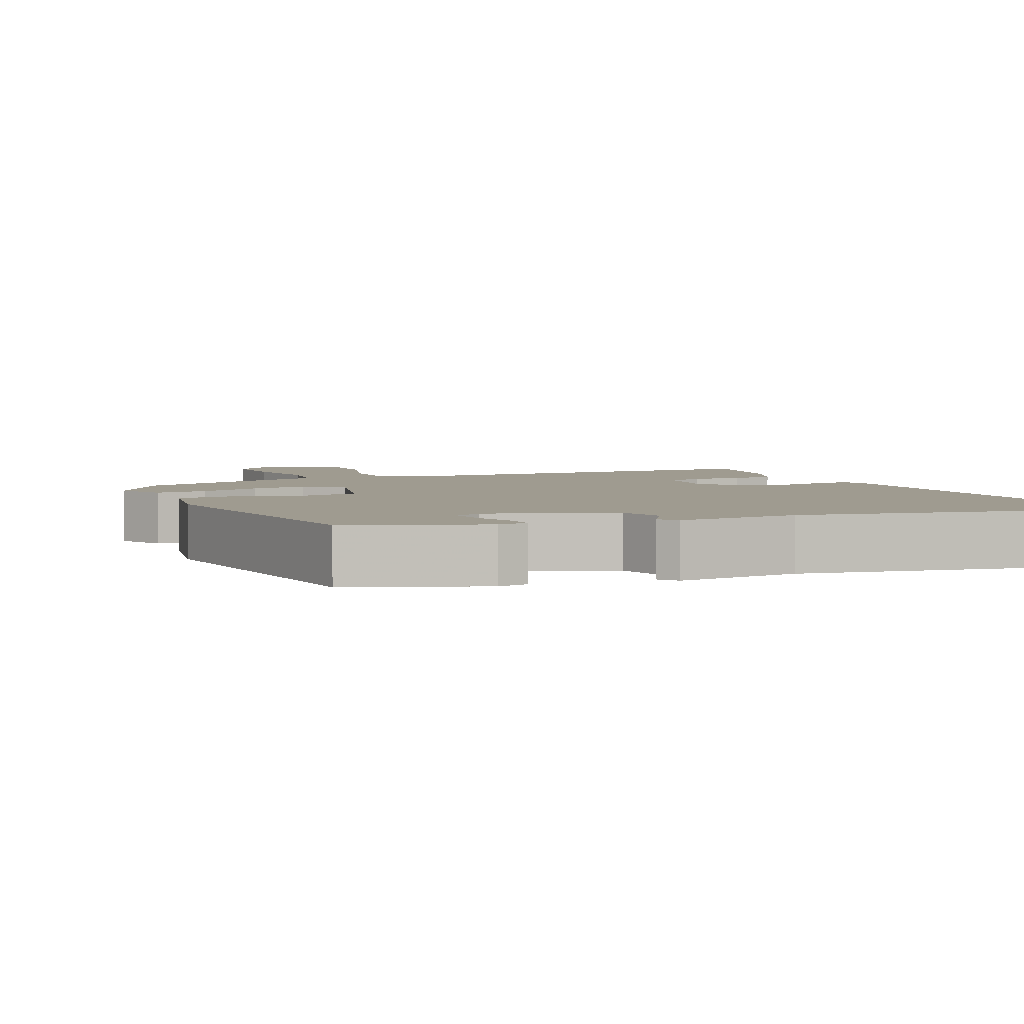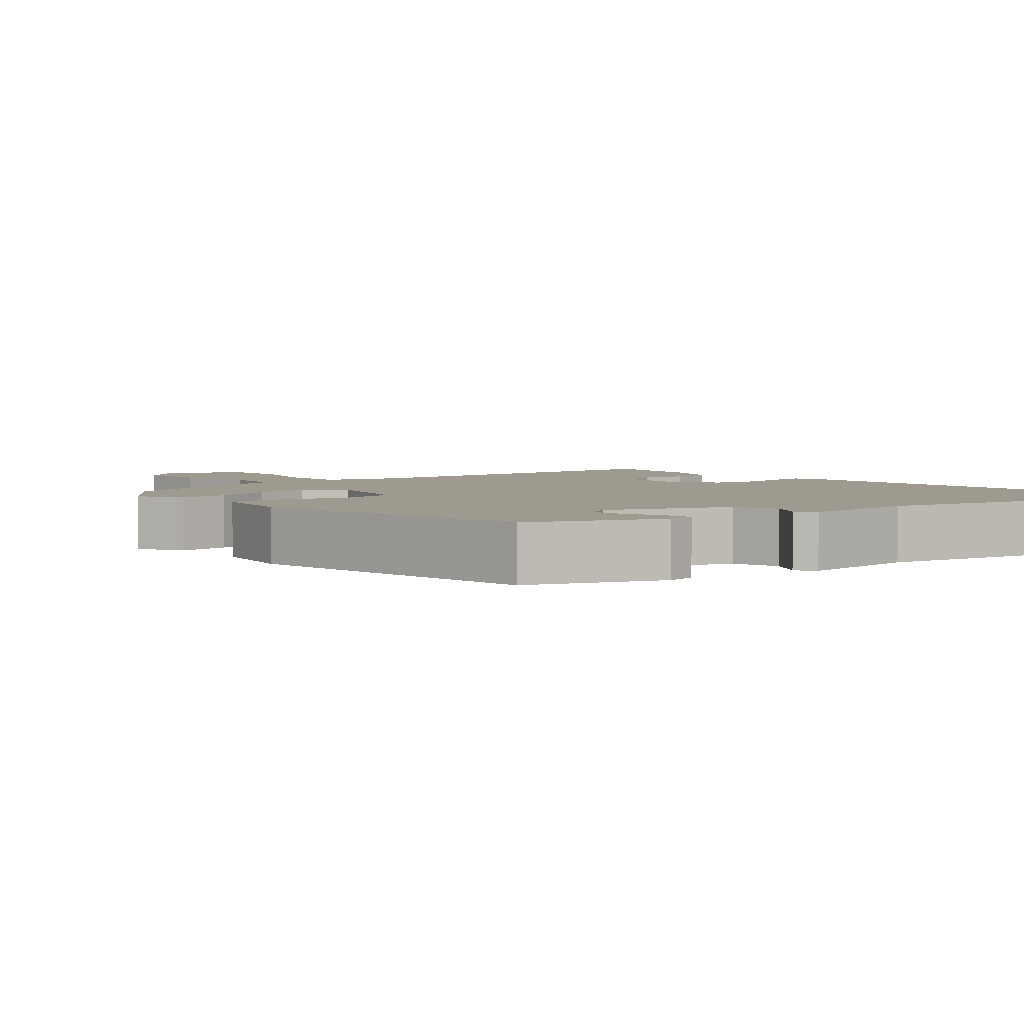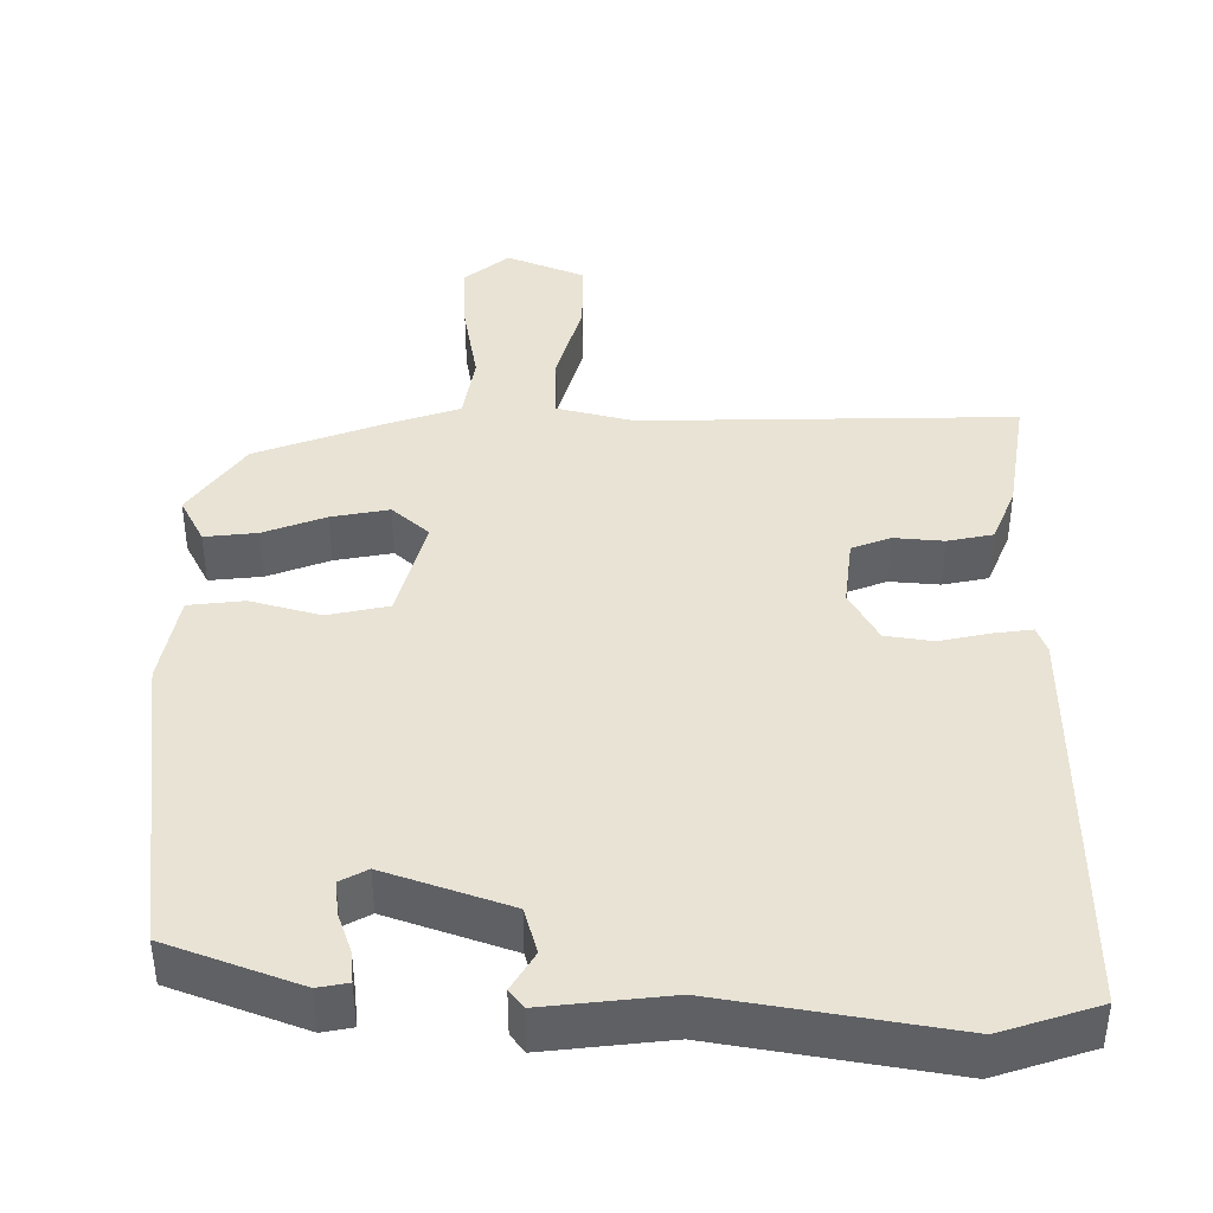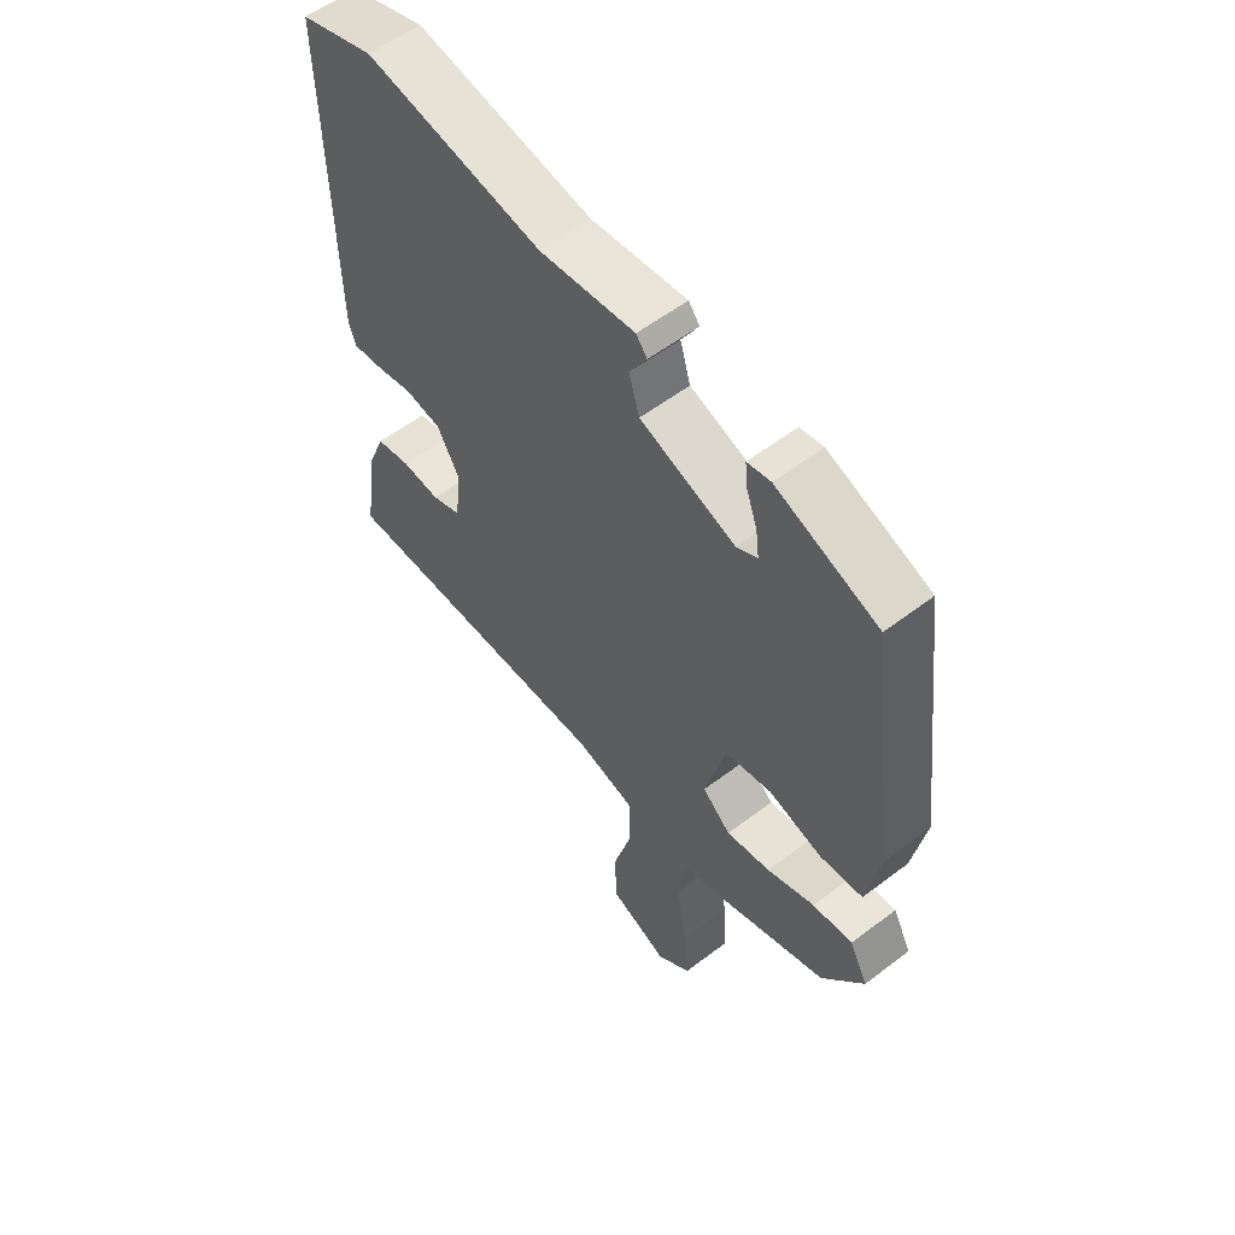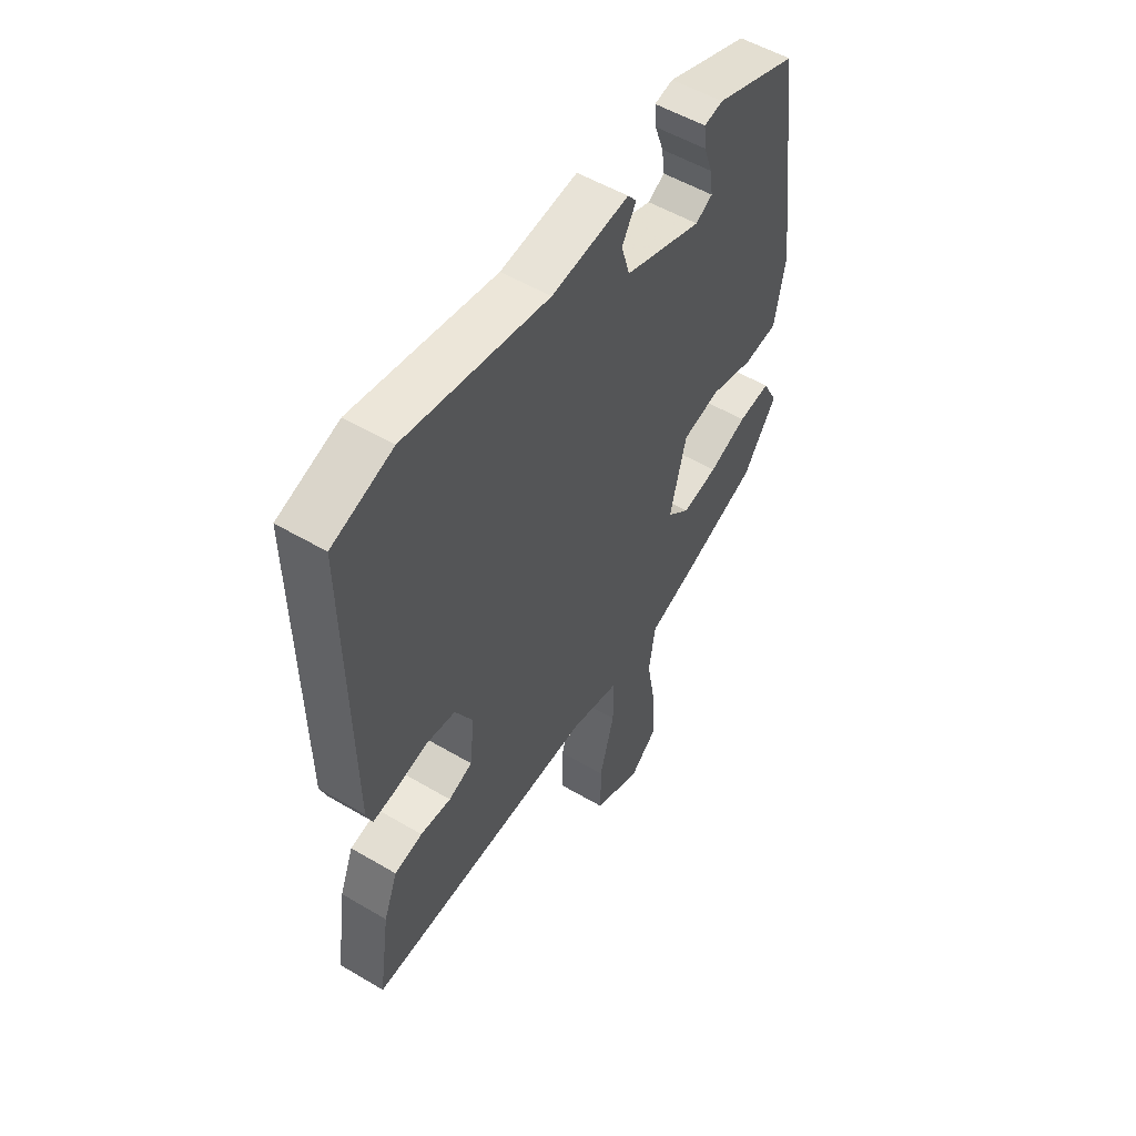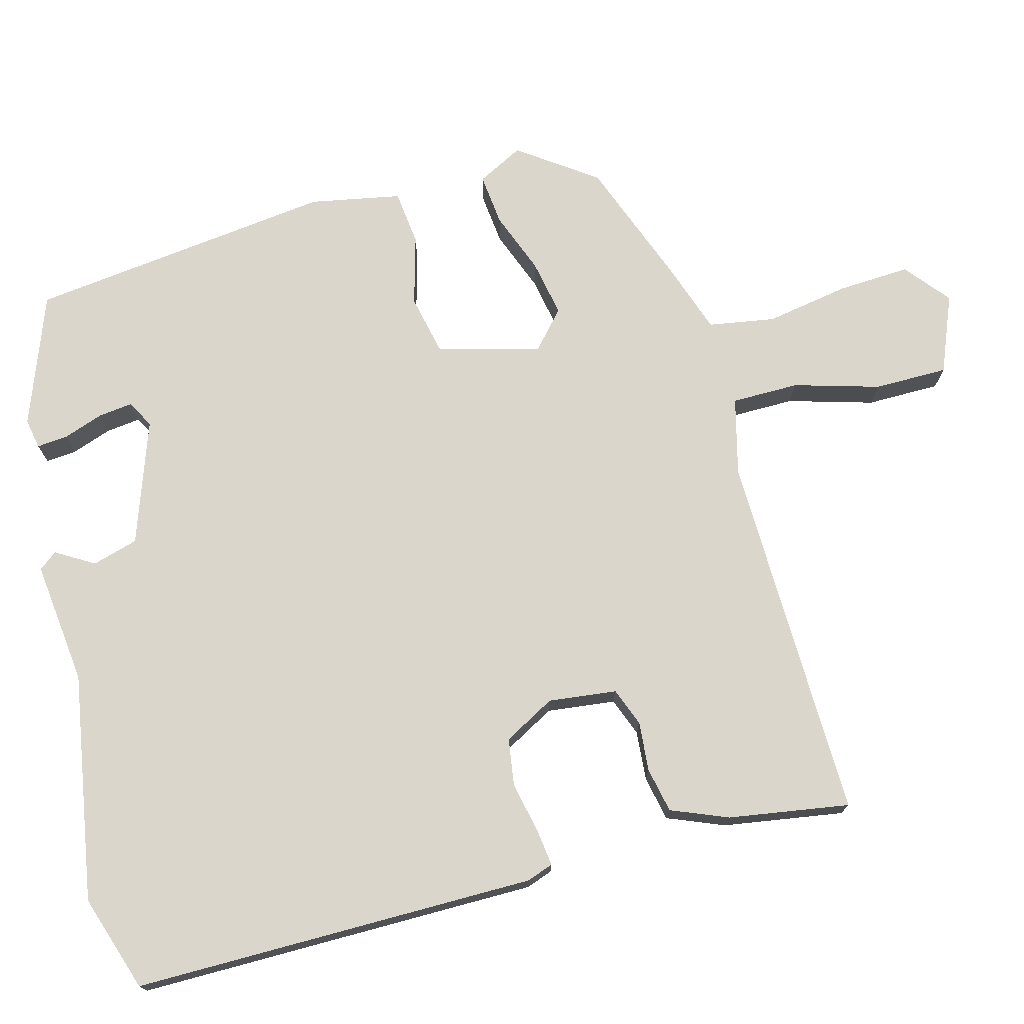
<metadata>
{"format":"obj","ext":"obj","renderer":"f3d","projection":"perspective","resolution":1024,"background":"white","views":[{"elev":4.0,"azim":-23.4,"up":"+Y"},{"elev":3.6,"azim":-39.6,"up":"+Y"},{"elev":41.1,"azim":0.7,"up":"+Y"},{"elev":57.1,"azim":-128.4,"up":"+Z"},{"elev":53.4,"azim":122.3,"up":"+Z"},{"elev":73.8,"azim":75.5,"up":"+Y"}]}
</metadata>
<code>
v -0.482 0.07 0.424
v -0.307 0.07 0.488
v -0.267 0.07 0.48
v -0.271 0.07 0.439
v -0.29 0.07 0.386
v -0.296 0.07 0.34
v -0.26 0.07 0.32
v -0.096 0.07 0.376
v -0.078 0.07 0.437
v -0.108 0.07 0.488
v -0.089 0.07 0.512
v 0.075 0.07 0.492
v 0.379 0.07 0.541
v 0.507 0.07 0.498
v 0.501 0.07 -0.039
v 0.488 0.07 -0.074
v 0.438 0.07 -0.067
v 0.371 0.07 -0.052
v 0.308 0.07 -0.061
v 0.27 0.07 -0.129
v 0.28 0.07 -0.22
v 0.331 0.07 -0.24
v 0.397 0.07 -0.235
v 0.457 0.07 -0.248
v 0.487 0.07 -0.324
v 0.511 0.07 -0.485
v 0.018 0.07 -0.471
v -0.085 0.07 -0.496
v -0.086 0.07 -0.586
v -0.054 0.07 -0.7
v -0.055 0.07 -0.798
v -0.158 0.07 -0.839
v -0.217 0.07 -0.79
v -0.211 0.07 -0.693
v -0.191 0.07 -0.583
v -0.205 0.07 -0.494
v -0.302 0.07 -0.46
v -0.468 0.07 -0.396
v -0.54 0.07 -0.293
v -0.508 0.07 -0.232
v -0.439 0.07 -0.24
v -0.357 0.07 -0.272
v -0.281 0.07 -0.287
v -0.232 0.07 -0.244
v -0.267 0.07 -0.107
v -0.347 0.07 -0.089
v -0.44 0.07 -0.114
v -0.513 0.07 -0.105
v -0.535 0.07 0.016
v -0.482 0 0.424
v -0.307 0 0.488
v -0.267 0 0.48
v -0.271 0 0.439
v -0.29 0 0.386
v -0.296 0 0.34
v -0.26 0 0.32
v -0.096 0 0.376
v -0.078 0 0.437
v -0.108 0 0.488
v -0.089 0 0.512
v 0.075 0 0.492
v 0.379 0 0.541
v 0.507 0 0.498
v 0.501 0 -0.039
v 0.488 0 -0.074
v 0.438 0 -0.067
v 0.371 0 -0.052
v 0.308 0 -0.061
v 0.27 0 -0.129
v 0.28 0 -0.22
v 0.331 0 -0.24
v 0.397 0 -0.235
v 0.457 0 -0.248
v 0.487 0 -0.324
v 0.511 0 -0.485
v 0.018 0 -0.471
v -0.085 0 -0.496
v -0.086 0 -0.586
v -0.054 0 -0.7
v -0.055 0 -0.798
v -0.158 0 -0.839
v -0.217 0 -0.79
v -0.211 0 -0.693
v -0.191 0 -0.583
v -0.205 0 -0.494
v -0.302 0 -0.46
v -0.468 0 -0.396
v -0.54 0 -0.293
v -0.508 0 -0.232
v -0.439 0 -0.24
v -0.357 0 -0.272
v -0.281 0 -0.287
v -0.232 0 -0.244
v -0.267 0 -0.107
v -0.347 0 -0.089
v -0.44 0 -0.114
v -0.513 0 -0.105
v -0.535 0 0.016
f 46 47 48 49
f 45 46 49 1
f 39 40 41 42
f 39 42 43
f 36 37 38 39
f 36 39 43
f 32 33 34 35
f 30 31 32 35
f 29 30 35 36
f 28 29 36 43
f 24 25 26 27
f 22 23 24 27
f 21 22 27 28
f 20 21 28 43
f 15 16 17 18
f 13 14 15 18
f 12 13 18 19
f 9 10 11 12
f 8 9 12 19
f 7 8 19 20
f 2 3 4 5
f 2 5 6
f 45 1 2 6
f 44 45 6 7
f 20 43 44
f 7 20 44
f 98 97 96 95
f 50 98 95 94
f 91 90 89 88
f 92 91 88
f 88 87 86 85
f 92 88 85
f 84 83 82 81
f 84 81 80 79
f 85 84 79 78
f 92 85 78 77
f 76 75 74 73
f 76 73 72 71
f 77 76 71 70
f 92 77 70 69
f 67 66 65 64
f 67 64 63 62
f 68 67 62 61
f 61 60 59 58
f 68 61 58 57
f 69 68 57 56
f 54 53 52 51
f 55 54 51
f 55 51 50 94
f 56 55 94 93
f 93 92 69
f 93 69 56
f 1 50 51 2
f 2 51 52 3
f 3 52 53 4
f 4 53 54 5
f 5 54 55 6
f 6 55 56 7
f 7 56 57 8
f 8 57 58 9
f 9 58 59 10
f 10 59 60 11
f 11 60 61 12
f 12 61 62 13
f 13 62 63 14
f 14 63 64 15
f 15 64 65 16
f 16 65 66 17
f 17 66 67 18
f 18 67 68 19
f 19 68 69 20
f 20 69 70 21
f 21 70 71 22
f 22 71 72 23
f 23 72 73 24
f 24 73 74 25
f 25 74 75 26
f 26 75 76 27
f 27 76 77 28
f 28 77 78 29
f 29 78 79 30
f 30 79 80 31
f 31 80 81 32
f 32 81 82 33
f 33 82 83 34
f 34 83 84 35
f 35 84 85 36
f 36 85 86 37
f 37 86 87 38
f 38 87 88 39
f 39 88 89 40
f 40 89 90 41
f 41 90 91 42
f 42 91 92 43
f 43 92 93 44
f 44 93 94 45
f 45 94 95 46
f 46 95 96 47
f 47 96 97 48
f 48 97 98 49
f 49 98 50 1

</code>
